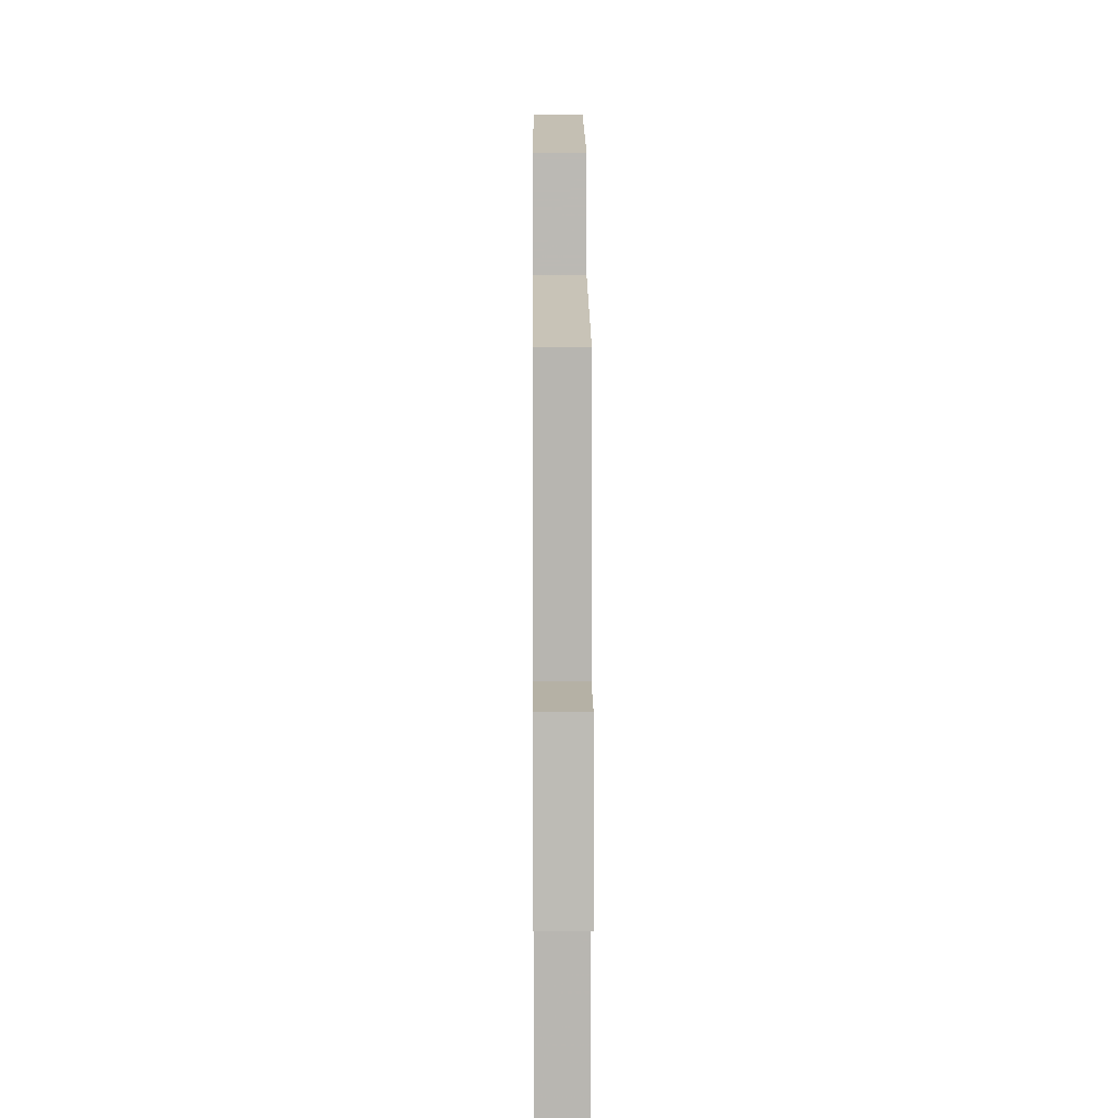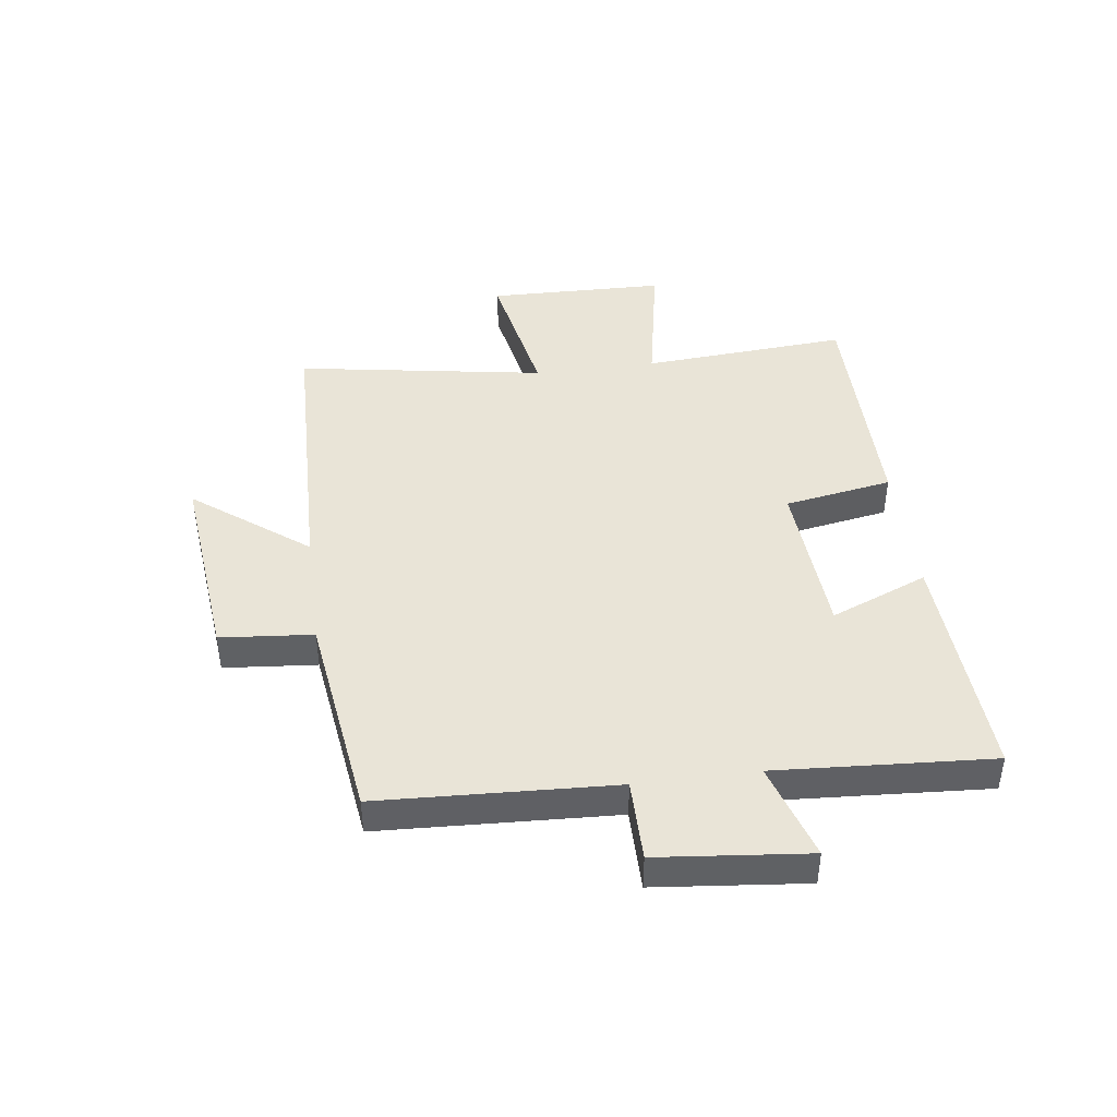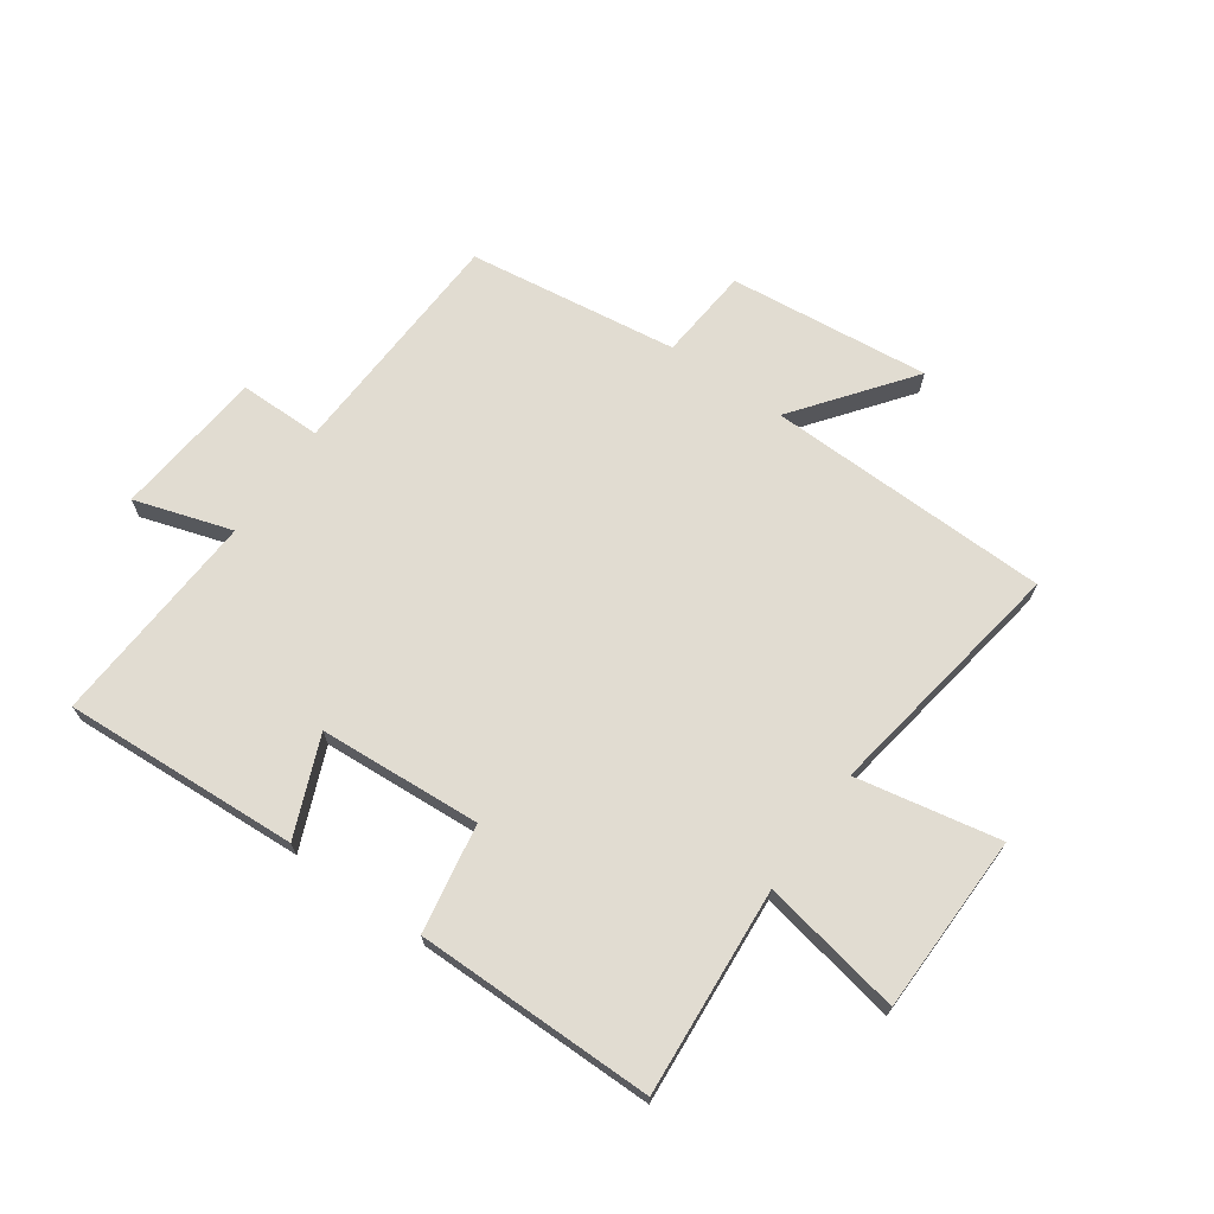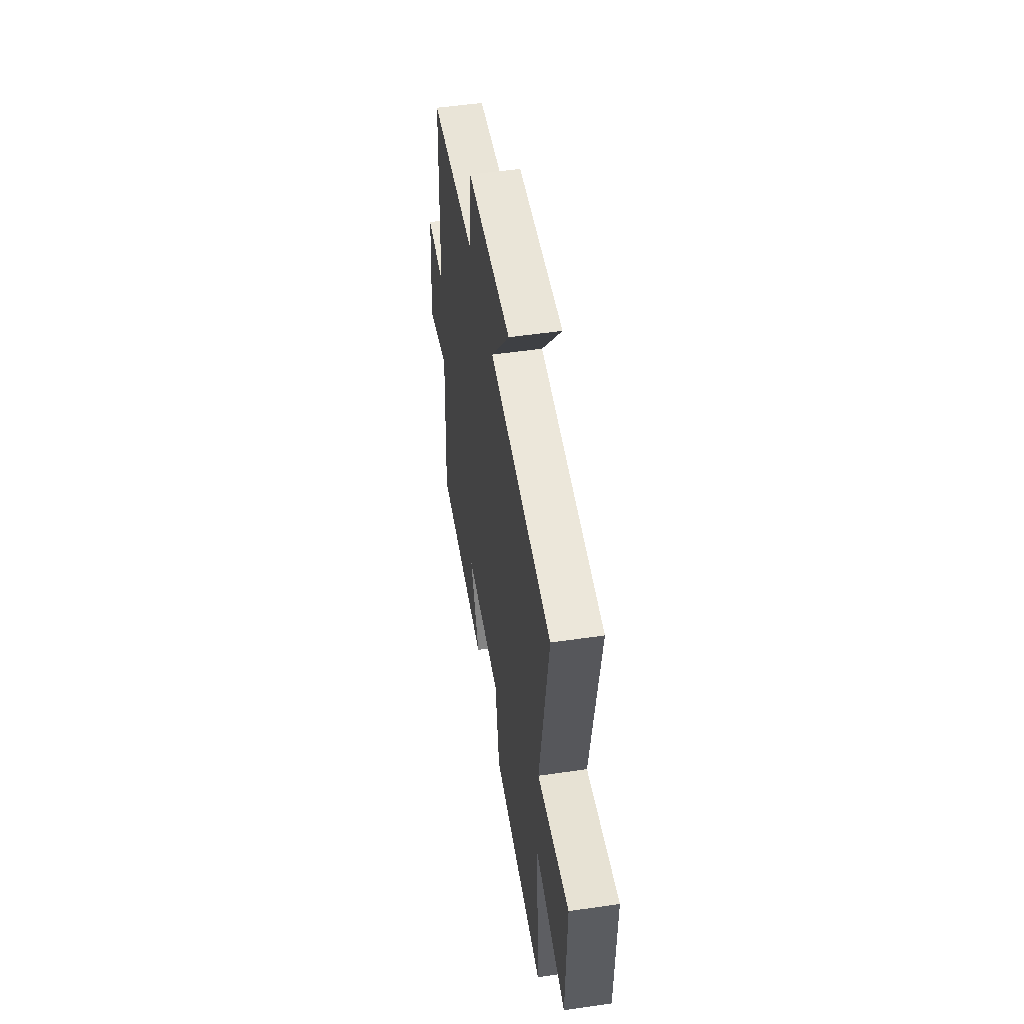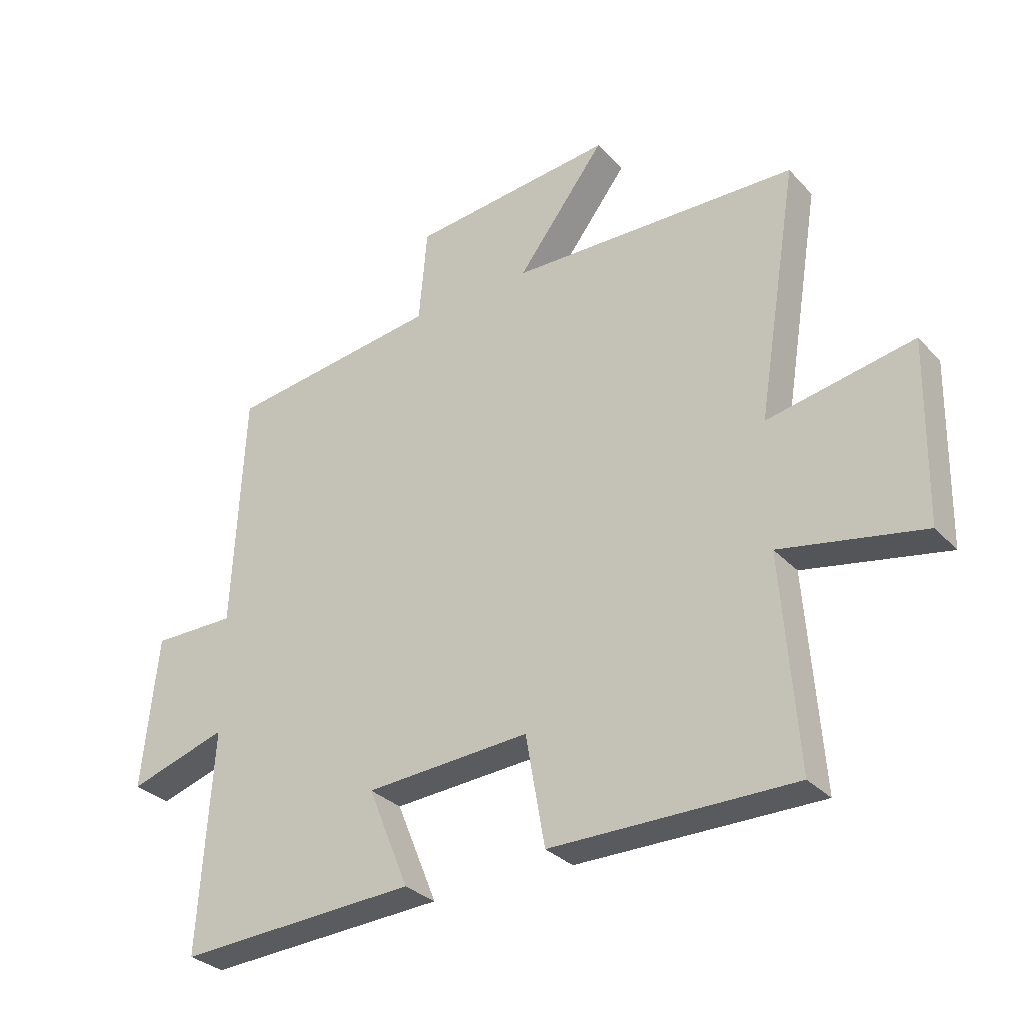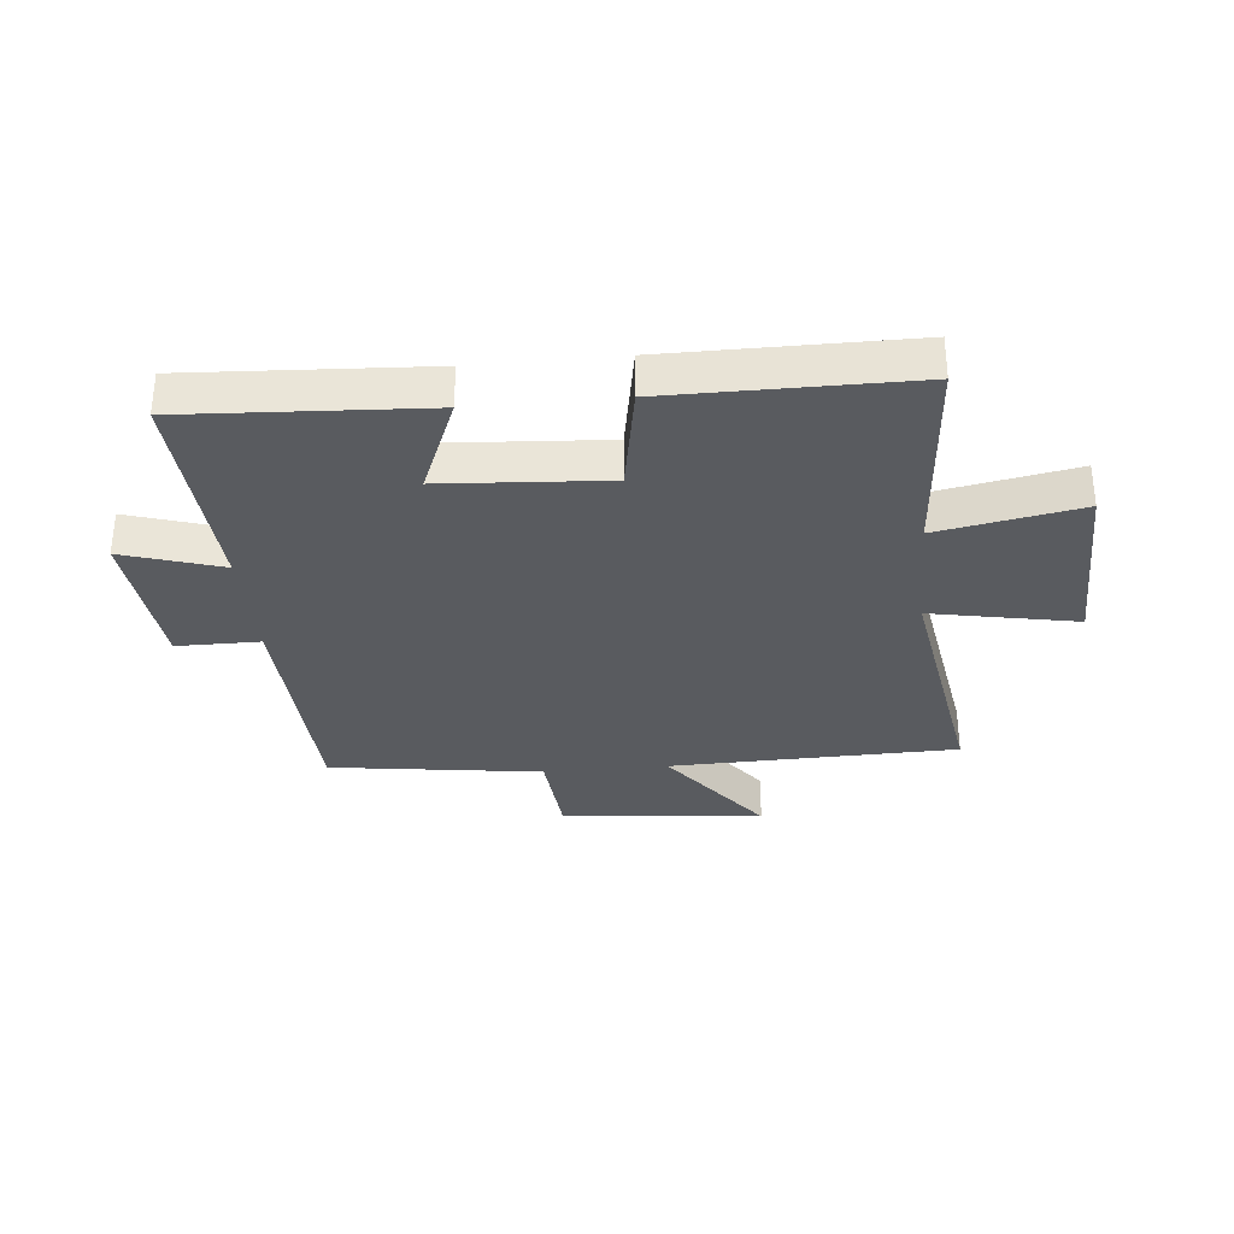
<metadata>
{"format":"obj","ext":"obj","renderer":"f3d","projection":"perspective","resolution":1024,"background":"white","views":[{"elev":11.9,"azim":89.6,"up":"+Z"},{"elev":43.3,"azim":82.5,"up":"+Y"},{"elev":69.3,"azim":-144.9,"up":"+Y"},{"elev":51.6,"azim":-99.0,"up":"+Z"},{"elev":-30.9,"azim":-145.5,"up":"+Z"},{"elev":-32.5,"azim":-174.6,"up":"+Y"}]}
</metadata>
<code>
v -0.569 0.07 0.488
v -0.085 0.07 0.5
v -0.233 0.07 0.694
v 0.109 0.07 0.658
v 0.123 0.07 0.5
v 0.481 0.07 0.451
v 0.5 0.07 0.05
v 0.64 0.07 0.05
v 0.666 0.07 -0.206
v 0.5 0.07 -0.154
v 0.523 0.07 -0.522
v 0.121 0.07 -0.5
v 0.189 0.07 -0.334
v -0.087 0.07 -0.316
v -0.119 0.07 -0.5
v -0.526 0.07 -0.5
v -0.5 0.07 -0.148
v -0.739 0.07 -0.193
v -0.745 0.07 0.111
v -0.5 0.07 0.064
v -0.569 0 0.488
v -0.085 0 0.5
v -0.233 0 0.694
v 0.109 0 0.658
v 0.123 0 0.5
v 0.481 0 0.451
v 0.5 0 0.05
v 0.64 0 0.05
v 0.666 0 -0.206
v 0.5 0 -0.154
v 0.523 0 -0.522
v 0.121 0 -0.5
v 0.189 0 -0.334
v -0.087 0 -0.316
v -0.119 0 -0.5
v -0.526 0 -0.5
v -0.5 0 -0.148
v -0.739 0 -0.193
v -0.745 0 0.111
v -0.5 0 0.064
f 17 18 19 20
f 14 15 16 17
f 13 14 17 20
f 10 11 12 13
f 10 13 20 1
f 7 8 9 10
f 5 6 7 10
f 2 3 4 5
f 1 2 5 10
f 40 39 38 37
f 37 36 35 34
f 40 37 34 33
f 33 32 31 30
f 21 40 33 30
f 30 29 28 27
f 30 27 26 25
f 25 24 23 22
f 30 25 22 21
f 1 21 22 2
f 2 22 23 3
f 3 23 24 4
f 4 24 25 5
f 5 25 26 6
f 6 26 27 7
f 7 27 28 8
f 8 28 29 9
f 9 29 30 10
f 10 30 31 11
f 11 31 32 12
f 12 32 33 13
f 13 33 34 14
f 14 34 35 15
f 15 35 36 16
f 16 36 37 17
f 17 37 38 18
f 18 38 39 19
f 19 39 40 20
f 20 40 21 1

</code>
